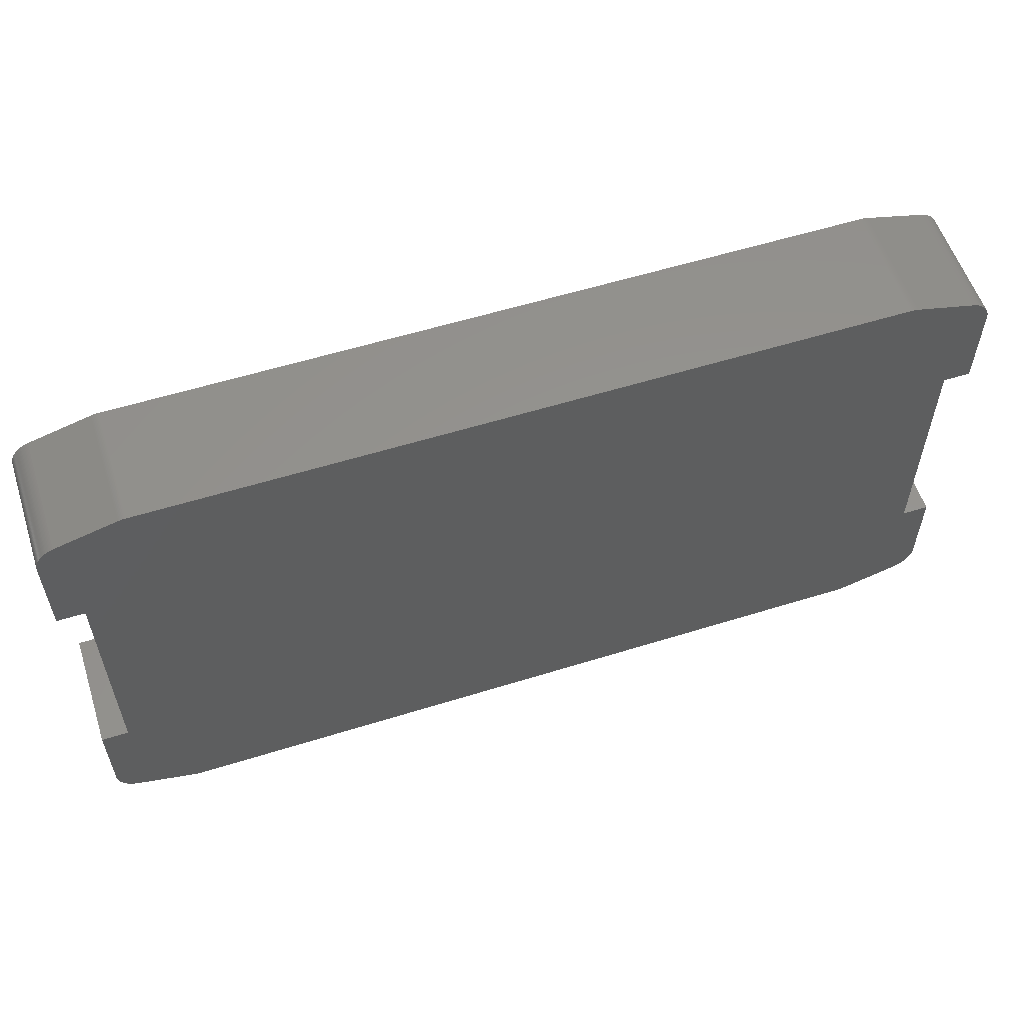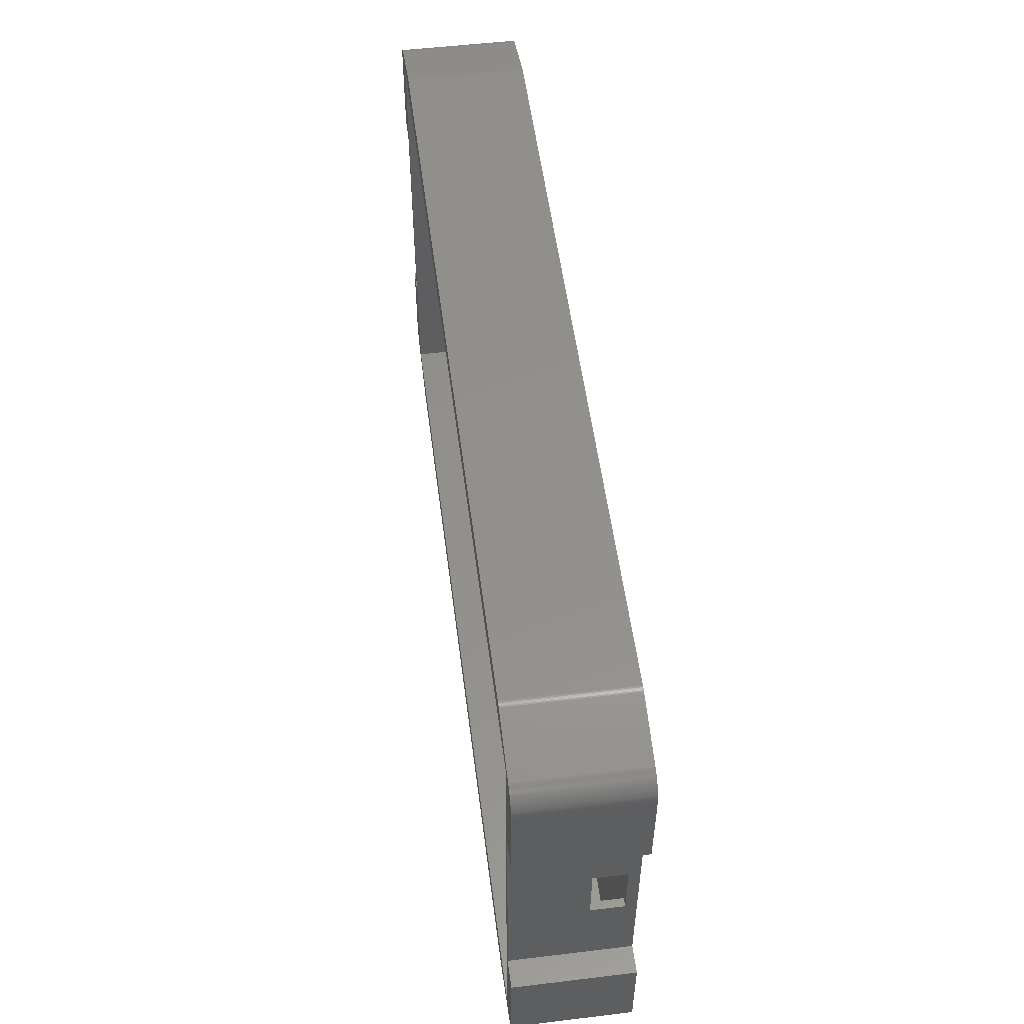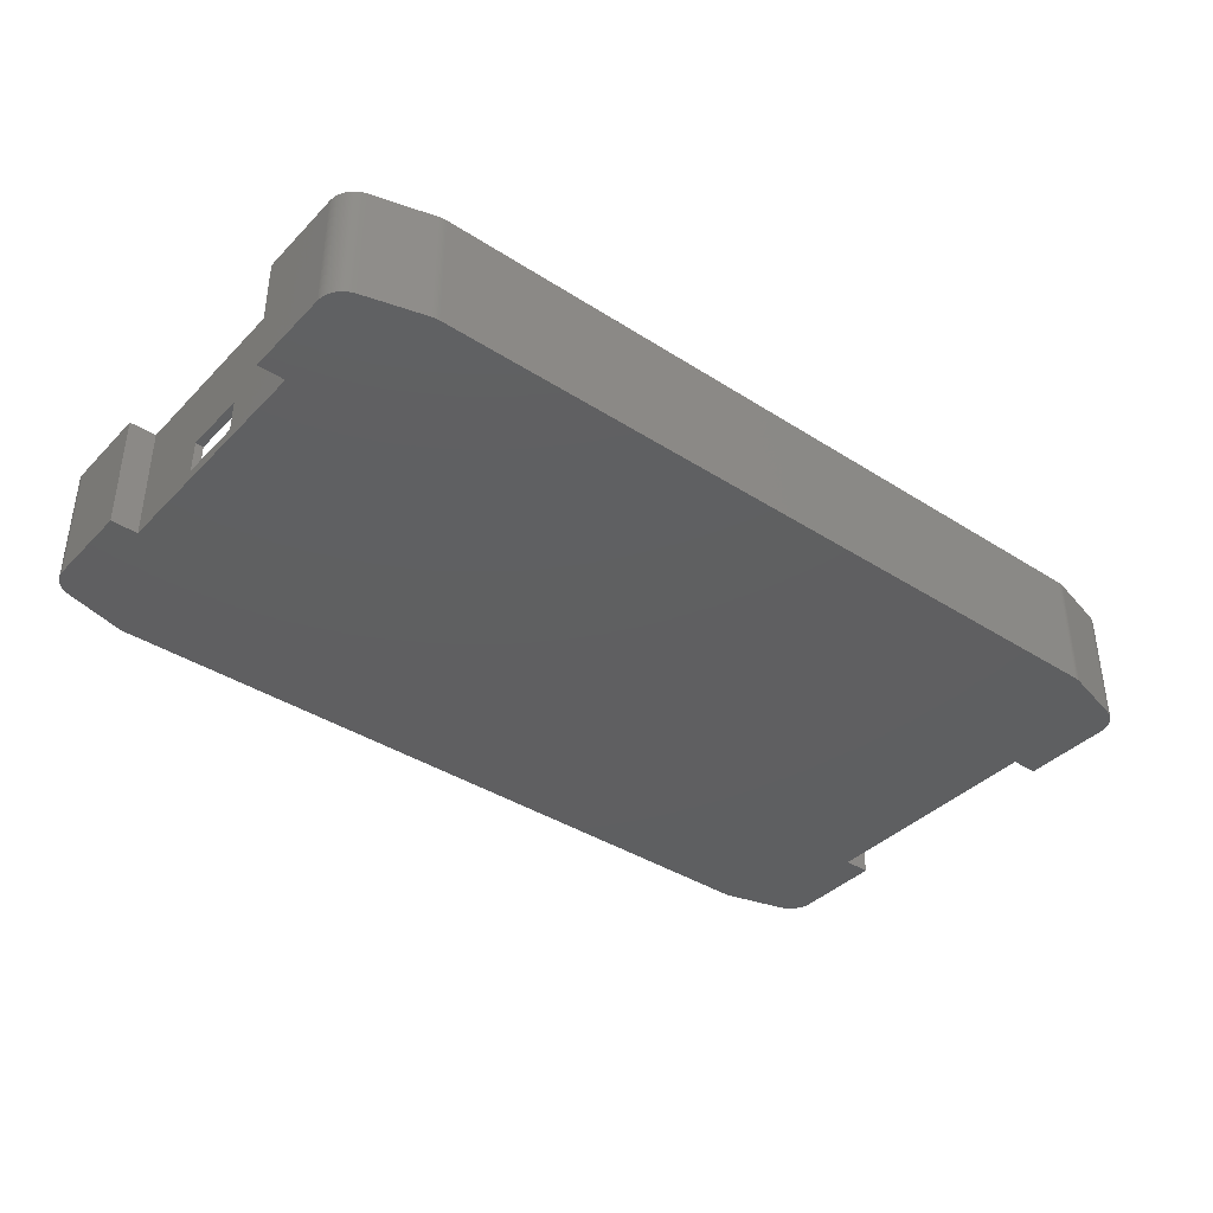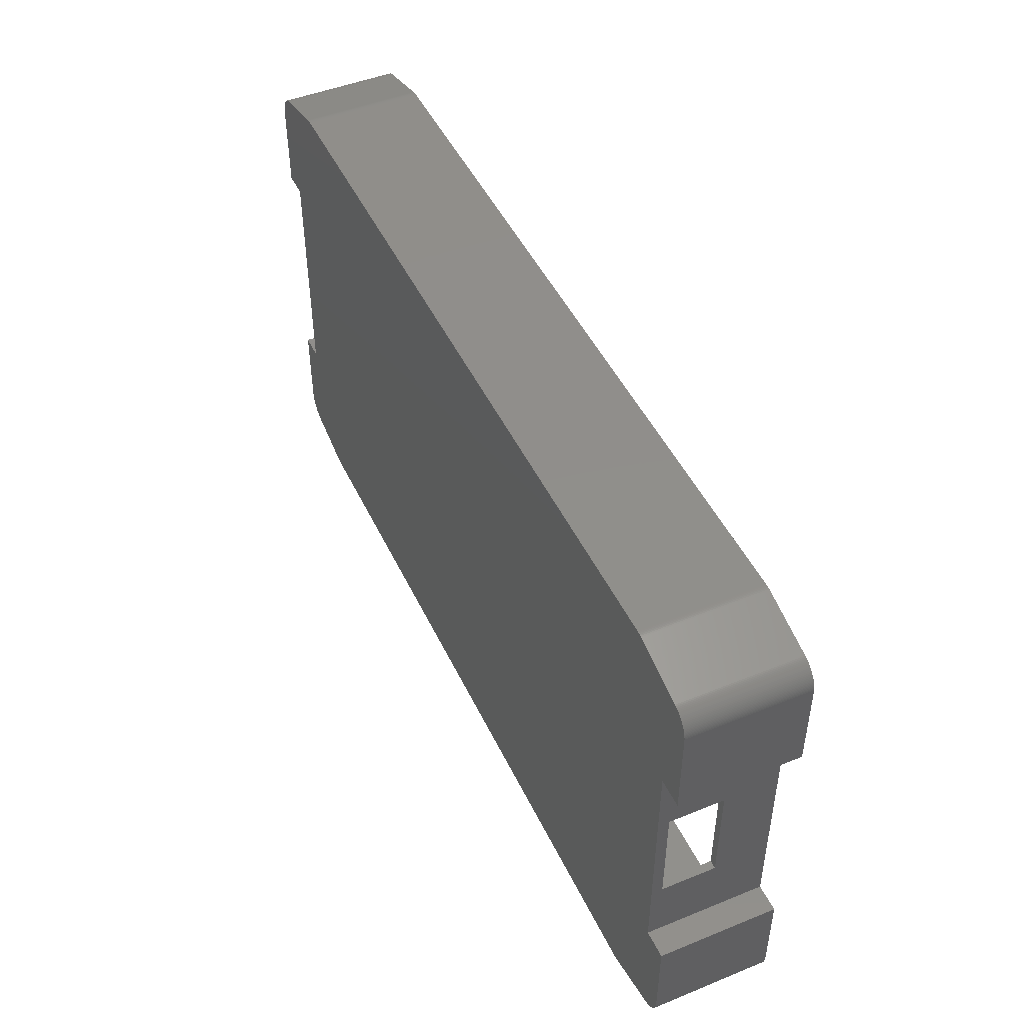
<metadata>
{"format":"stl","ext":"stl","renderer":"f3d","projection":"perspective","resolution":1024,"background":"white","views":[{"elev":57.0,"azim":162.0,"up":"+Y"},{"elev":53.5,"azim":82.7,"up":"+Y"},{"elev":-39.0,"azim":141.2,"up":"+Z"},{"elev":47.4,"azim":-114.6,"up":"+Y"}]}
</metadata>
<code>
# stl→obj: 312 verts, 628 faces
v -34.5 -23.5 0
v 34.5 -23.5 11
v -34.5 -23.5 11
v 34.5 -23.5 0
v -42.5 11.25 0
v -42.5 19.5 11
v -42.5 19.5 0
v -42.5 11.25 11
v -42.5 -19.5 0
v -42.5 -11.25 11
v -42.5 -11.25 0
v -42.5 -19.5 11
v 34.62 -23.5 11
v 34.62 -23.5 0
v 34.5 23.5 0
v -34.5 23.5 11
v 34.5 23.5 11
v -34.5 23.5 0
v 34.74 -23.49 11
v 34.74 -23.49 0
v -40.73 -21.89 0
v -40.61 -21.93 11
v -40.73 -21.89 11
v -40.61 -21.93 0
v -42.2 20.68 0
v -42.14 20.79 11
v -42.14 20.79 0
v -42.2 20.68 11
v 41.59 -21.43 0
v 41.68 -21.35 11
v 41.59 -21.43 11
v 41.68 -21.35 0
v 42.45 -19.99 11
v 42.47 -19.87 0
v 42.47 -19.87 11
v 42.45 -19.99 0
v 42.5 19.62 11
v 42.49 19.75 0
v 42.49 19.75 11
v 42.5 19.62 0
v -40.84 -21.85 0
v -40.84 -21.85 11
v -40 5 1
v -39.25 -5 1
v -39.25 5 1
v -40 -5 1
v 39.25 3 1
v 39.25 21.25 1
v 39.25 -3 1
v -39.25 21.25 1
v 39.25 -21.25 1
v -39.25 -21.25 1
v 40 -3 1
v 40 3 1
v 34.99 -23.45 0
v 35.11 -23.43 11
v 34.99 -23.45 11
v 35.11 -23.43 0
v 42.31 -20.46 11
v 42.35 -20.34 0
v 42.35 -20.34 11
v 42.31 -20.46 0
v 41.29 -21.64 0
v 41.39 -21.58 11
v 41.29 -21.64 11
v 41.39 -21.58 0
v 42.49 -19.75 11
v 42.5 -19.62 0
v 42.5 -19.62 11
v 42.49 -19.75 0
v 42.5 -19.5 11
v 42.5 -11.25 0
v 42.5 -11.25 11
v 42.5 -19.5 0
v 42.5 11.25 11
v 42.5 19.5 0
v 42.5 19.5 11
v 42.5 11.25 0
v 42.47 19.87 0
v 42.47 19.87 11
v -35.11 23.43 0
v -40.61 21.93 11
v -35.11 23.43 11
v -40.61 21.93 0
v -34.99 23.45 0
v -34.99 23.45 11
v 34.62 23.5 0
v 34.62 23.5 11
v -42.08 -20.89 0
v -42.14 -20.79 11
v -42.14 -20.79 0
v -42.08 -20.89 11
v -42.5 -19.62 0
v -42.5 -19.62 11
v -41.85 21.18 0
v -41.77 21.27 11
v -41.77 21.27 0
v -41.85 21.18 11
v -42.39 20.23 0
v -42.35 20.34 11
v -42.35 20.34 0
v -42.39 20.23 11
v -42.49 19.75 0
v -42.47 19.87 11
v -42.47 19.87 0
v -42.49 19.75 11
v 40.61 -21.93 11
v 40.61 -21.93 0
v 40.73 -21.89 0
v 40.84 -21.85 11
v 40.73 -21.89 11
v 40.84 -21.85 0
v 41.07 -21.76 0
v 41.18 -21.7 11
v 41.07 -21.76 11
v 41.18 -21.7 0
v 41.85 -21.18 11
v 41.93 -21.09 0
v 41.93 -21.09 11
v 41.85 -21.18 0
v 42.08 -20.89 11
v 42.14 -20.79 0
v 42.14 -20.79 11
v 42.08 -20.89 0
v 42.43 -20.11 11
v 42.43 -20.11 0
v 42.2 -20.68 11
v 42.26 -20.57 0
v 42.26 -20.57 11
v 42.2 -20.68 0
v 42.01 20.99 11
v 41.93 21.09 0
v 41.93 21.09 11
v 42.01 20.99 0
v 42.45 19.99 0
v 42.45 19.99 11
v 42.39 20.23 11
v 42.35 20.34 0
v 42.35 20.34 11
v 42.39 20.23 0
v 42.2 20.68 11
v 42.14 20.79 0
v 42.14 20.79 11
v 42.2 20.68 0
v -41.29 21.64 0
v -41.39 21.58 11
v -41.29 21.64 11
v -41.39 21.58 0
v -41.18 21.7 0
v -41.18 21.7 11
v -40.96 21.81 0
v -41.07 21.76 11
v -40.96 21.81 11
v -41.07 21.76 0
v -40.84 21.85 0
v -40.84 21.85 11
v -34.62 23.5 11
v -34.62 23.5 0
v 40.61 21.93 0
v 35.11 23.43 11
v 40.61 21.93 11
v 35.11 23.43 0
v -35.11 -23.43 0
v -34.99 -23.45 11
v -35.11 -23.43 11
v -34.99 -23.45 0
v -41.39 -21.58 0
v -41.29 -21.64 11
v -41.39 -21.58 11
v -41.29 -21.64 0
v -34.62 -23.5 0
v -34.62 -23.5 11
v -41.49 21.51 11
v -41.49 21.51 0
v -41.59 21.43 11
v -41.59 21.43 0
v -42.08 20.89 0
v -42.01 20.99 11
v -42.01 20.99 0
v -42.08 20.89 11
v -41.93 21.09 11
v -41.93 21.09 0
v -42.26 20.57 0
v -42.26 20.57 11
v -42.5 19.62 11
v -42.5 19.62 0
v -42.45 19.99 11
v -42.45 19.99 0
v 40.96 -21.81 0
v 40.96 -21.81 11
v 34.87 -23.47 11
v 34.87 -23.47 0
v 41.49 -21.51 11
v 41.49 -21.51 0
v 41.77 -21.27 11
v 41.77 -21.27 0
v 42.01 -20.99 0
v 42.01 -20.99 11
v 42.43 20.11 11
v 42.43 20.11 0
v 42.31 20.46 11
v 42.26 20.57 0
v 42.26 20.57 11
v 42.31 20.46 0
v 42.08 20.89 0
v 42.08 20.89 11
v -34.74 23.49 11
v -34.74 23.49 0
v 41.07 21.76 0
v 40.96 21.81 11
v 41.07 21.76 11
v 40.96 21.81 0
v 41.77 21.27 0
v 41.68 21.35 11
v 41.77 21.27 11
v 41.68 21.35 0
v 41.39 21.58 0
v 41.29 21.64 11
v 41.39 21.58 11
v 41.29 21.64 0
v -41.18 -21.7 11
v -41.18 -21.7 0
v -41.49 -21.51 0
v -41.49 -21.51 11
v 42.39 -20.23 0
v 40 -11.25 0
v 40 11.25 0
v 41.85 21.18 0
v 41.59 21.43 0
v 41.49 21.51 0
v 41.18 21.7 0
v 40.84 21.85 0
v 40.73 21.89 0
v -40 -11.25 0
v 34.99 23.45 0
v 34.87 23.47 0
v 34.74 23.49 0
v -40 11.25 0
v -34.74 -23.49 0
v -34.87 -23.47 0
v -34.87 23.47 0
v -40.96 -21.81 0
v -41.07 -21.76 0
v -41.59 -21.43 0
v -41.68 -21.35 0
v -41.77 -21.27 0
v -41.85 -21.18 0
v -41.93 -21.09 0
v -42.01 -20.99 0
v -42.2 -20.68 0
v -42.26 -20.57 0
v -42.31 -20.46 0
v -42.35 -20.34 0
v -42.39 -20.23 0
v -42.43 -20.11 0
v -42.45 -19.99 0
v -42.47 -19.87 0
v -42.49 -19.75 0
v -40.73 21.89 0
v -41.68 21.35 0
v -42.31 20.46 0
v -42.43 20.11 0
v -42.49 -19.75 11
v -42.47 -19.87 11
v -41.68 21.35 11
v -42.31 20.46 11
v -42.43 20.11 11
v 42.39 -20.23 11
v -40.73 21.89 11
v -34.87 23.47 11
v 34.74 23.49 11
v 34.87 23.47 11
v 34.99 23.45 11
v 40.84 21.85 11
v 40.73 21.89 11
v 41.49 21.51 11
v -41.85 -21.18 11
v -41.77 -21.27 11
v -42.39 -20.23 11
v -42.35 -20.34 11
v -42.01 -20.99 11
v -34.87 -23.47 11
v -34.74 -23.49 11
v -40.96 -21.81 11
v -41.07 -21.76 11
v -41.59 -21.43 11
v 41.85 21.18 11
v 41.18 21.7 11
v 41.59 21.43 11
v -42.31 -20.46 11
v -42.26 -20.57 11
v -42.43 -20.11 11
v -42.45 -19.99 11
v -41.93 -21.09 11
v -41.68 -21.35 11
v -42.2 -20.68 11
v 40 11.25 11
v 40 3 4
v 40 -3 4
v 40 -11.25 11
v -40 5 6
v -40 -5 6
v -40 11.25 11
v -40 -11.25 11
v 39.25 -3 4
v 39.25 3 4
v -39.25 5 6
v -39.25 -5 6
v 39.25 21.25 11
v -39.25 21.25 11
v -39.25 -21.25 11
v 39.25 -21.25 11
f 1 2 3
f 2 1 4
f 5 6 7
f 6 5 8
f 9 10 11
f 10 9 12
f 4 13 2
f 13 4 14
f 15 16 17
f 16 15 18
f 14 19 13
f 19 14 20
f 21 22 23
f 22 21 24
f 25 26 27
f 26 25 28
f 29 30 31
f 30 29 32
f 33 34 35
f 34 33 36
f 37 38 39
f 38 37 40
f 41 23 42
f 23 41 21
f 43 44 45
f 44 43 46
f 45 47 48
f 47 45 49
f 45 48 50
f 44 49 45
f 49 44 51
f 51 44 52
f 47 53 54
f 53 47 49
f 55 56 57
f 56 55 58
f 59 60 61
f 60 59 62
f 63 64 65
f 64 63 66
f 67 68 69
f 68 67 70
f 71 72 73
f 72 71 74
f 75 76 77
f 76 75 78
f 39 79 80
f 79 39 38
f 81 82 83
f 82 81 84
f 85 83 86
f 83 85 81
f 87 17 88
f 17 87 15
f 89 90 91
f 90 89 92
f 93 12 9
f 12 93 94
f 95 96 97
f 96 95 98
f 99 100 101
f 100 99 102
f 103 104 105
f 104 103 106
f 58 107 56
f 107 58 108
f 109 110 111
f 110 109 112
f 113 114 115
f 114 113 116
f 116 65 114
f 65 116 63
f 117 118 119
f 118 117 120
f 121 122 123
f 122 121 124
f 125 36 33
f 36 125 126
f 127 128 129
f 128 127 130
f 129 62 59
f 62 129 128
f 131 132 133
f 132 131 134
f 80 135 136
f 135 80 79
f 137 138 139
f 138 137 140
f 141 142 143
f 142 141 144
f 69 74 71
f 74 69 68
f 77 40 37
f 40 77 76
f 145 146 147
f 146 145 148
f 149 147 150
f 147 149 145
f 151 152 153
f 152 151 154
f 155 153 156
f 153 155 151
f 18 157 16
f 157 18 158
f 159 160 161
f 160 159 162
f 163 164 165
f 164 163 166
f 167 168 169
f 168 167 170
f 171 3 172
f 3 171 1
f 148 173 146
f 173 148 174
f 174 175 173
f 175 174 176
f 177 178 179
f 178 177 180
f 179 181 182
f 181 179 178
f 27 180 177
f 180 27 26
f 183 28 25
f 28 183 184
f 7 185 186
f 185 7 6
f 105 187 188
f 187 105 104
f 108 111 107
f 111 108 109
f 189 115 190
f 115 189 113
f 112 190 110
f 190 112 189
f 20 191 19
f 191 20 192
f 192 57 191
f 57 192 55
f 66 193 64
f 193 66 194
f 195 120 117
f 120 195 196
f 119 197 198
f 197 119 118
f 123 130 127
f 130 123 122
f 199 140 137
f 140 199 200
f 201 202 203
f 202 201 204
f 143 205 206
f 205 143 142
f 203 144 141
f 144 203 202
f 35 70 67
f 70 35 34
f 154 150 152
f 150 154 149
f 158 207 157
f 207 158 208
f 209 210 211
f 210 209 212
f 213 214 215
f 214 213 216
f 217 218 219
f 218 217 220
f 24 165 22
f 165 24 163
f 170 221 168
f 221 170 222
f 223 169 224
f 169 223 167
f 108 74 68
f 108 68 70
f 108 70 34
f 108 34 36
f 108 36 126
f 108 126 225
f 108 225 60
f 108 60 62
f 108 62 128
f 108 128 130
f 108 130 122
f 108 122 124
f 108 124 197
f 108 197 118
f 108 118 120
f 108 120 196
f 108 196 32
f 108 32 29
f 108 29 194
f 108 194 66
f 108 66 63
f 108 63 116
f 108 116 113
f 108 113 189
f 108 189 112
f 108 112 109
f 74 108 226
f 74 226 72
f 4 226 58
f 58 226 108
f 227 76 78
f 159 76 227
f 76 159 40
f 40 159 38
f 38 159 79
f 79 159 135
f 135 159 200
f 200 159 140
f 140 159 138
f 138 159 204
f 204 159 202
f 202 159 144
f 144 159 142
f 142 159 205
f 205 159 134
f 134 159 132
f 132 159 228
f 228 159 213
f 213 159 216
f 216 159 229
f 229 159 230
f 230 159 217
f 217 159 220
f 220 159 231
f 231 159 209
f 209 159 212
f 212 159 232
f 232 159 233
f 234 226 4
f 227 162 159
f 4 58 55
f 226 234 227
f 4 55 192
f 227 15 162
f 4 192 20
f 162 15 235
f 4 20 14
f 235 15 236
f 236 15 237
f 237 15 87
f 234 4 1
f 238 227 234
f 163 1 171
f 227 238 15
f 163 171 239
f 15 238 18
f 163 239 240
f 81 18 238
f 163 240 166
f 18 81 158
f 1 163 234
f 158 81 208
f 208 81 241
f 24 234 163
f 9 24 21
f 9 21 41
f 9 41 242
f 9 242 243
f 9 243 222
f 9 222 170
f 9 170 167
f 9 167 223
f 9 223 244
f 9 244 245
f 9 245 246
f 9 246 247
f 9 247 248
f 9 248 249
f 9 249 89
f 9 89 91
f 9 91 250
f 9 250 251
f 9 251 252
f 9 252 253
f 9 253 254
f 9 254 255
f 9 255 256
f 9 256 257
f 9 257 258
f 9 258 93
f 24 9 234
f 234 9 11
f 241 81 85
f 238 84 81
f 7 84 238
f 84 7 259
f 259 7 155
f 155 7 151
f 151 7 154
f 154 7 149
f 149 7 145
f 145 7 148
f 148 7 174
f 174 7 176
f 176 7 260
f 260 7 97
f 97 7 95
f 95 7 182
f 182 7 179
f 179 7 177
f 177 7 27
f 27 7 25
f 25 7 183
f 183 7 261
f 261 7 101
f 101 7 99
f 99 7 262
f 262 7 188
f 188 7 105
f 105 7 103
f 7 238 5
f 103 7 186
f 257 263 258
f 263 257 264
f 260 96 265
f 96 260 97
f 176 265 175
f 265 176 260
f 182 98 95
f 98 182 181
f 101 266 261
f 266 101 100
f 261 184 183
f 184 261 266
f 188 267 262
f 267 188 187
f 262 102 99
f 102 262 267
f 186 106 103
f 106 186 185
f 194 31 193
f 31 194 29
f 32 195 30
f 195 32 196
f 198 124 121
f 124 198 197
f 268 126 125
f 126 268 225
f 61 225 268
f 225 61 60
f 136 200 199
f 200 136 135
f 139 204 201
f 204 139 138
f 206 134 131
f 134 206 205
f 259 156 269
f 156 259 155
f 84 269 82
f 269 84 259
f 208 270 207
f 270 208 241
f 241 86 270
f 86 241 85
f 236 271 272
f 271 236 237
f 162 273 160
f 273 162 235
f 237 88 271
f 88 237 87
f 212 274 210
f 274 212 232
f 233 161 275
f 161 233 159
f 230 219 276
f 219 230 217
f 246 277 247
f 277 246 278
f 253 279 254
f 279 253 280
f 249 92 89
f 92 249 281
f 166 282 164
f 282 166 240
f 239 172 283
f 172 239 171
f 243 284 285
f 284 243 242
f 222 285 221
f 285 222 243
f 244 224 286
f 224 244 223
f 287 213 215
f 213 287 228
f 133 228 287
f 228 133 132
f 235 272 273
f 272 235 236
f 231 211 288
f 211 231 209
f 220 288 218
f 288 220 231
f 232 275 274
f 275 232 233
f 229 276 289
f 276 229 230
f 216 289 214
f 289 216 229
f 258 94 93
f 94 258 263
f 251 290 252
f 290 251 291
f 252 280 253
f 280 252 290
f 254 292 255
f 292 254 279
f 255 293 256
f 293 255 292
f 256 264 257
f 264 256 293
f 248 281 249
f 281 248 294
f 247 294 248
f 294 247 277
f 242 42 284
f 42 242 41
f 245 286 295
f 286 245 244
f 246 295 278
f 295 246 245
f 240 283 282
f 283 240 239
f 250 291 251
f 291 250 296
f 91 296 250
f 296 91 90
f 297 298 227
f 297 299 298
f 226 299 300
f 300 299 297
f 54 227 298
f 53 227 54
f 53 226 227
f 299 226 53
f 227 75 297
f 75 227 78
f 72 300 73
f 300 72 226
f 301 238 43
f 238 46 43
f 46 234 302
f 234 46 238
f 238 301 303
f 302 303 301
f 302 304 303
f 304 302 234
f 234 10 304
f 10 234 11
f 5 303 8
f 303 5 238
f 305 298 299
f 298 305 306
f 53 305 299
f 305 53 49
f 47 298 306
f 298 47 54
f 302 307 308
f 307 302 301
f 44 302 308
f 302 44 46
f 43 307 301
f 307 43 45
f 309 77 37
f 309 37 39
f 309 39 80
f 309 80 136
f 309 136 199
f 309 199 137
f 309 137 139
f 309 139 201
f 309 201 203
f 309 203 141
f 309 141 143
f 309 143 206
f 309 206 131
f 309 131 133
f 309 133 287
f 309 287 215
f 309 215 214
f 309 214 289
f 309 289 276
f 309 276 219
f 309 219 218
f 309 218 288
f 309 288 211
f 309 211 210
f 309 210 274
f 309 274 275
f 309 275 161
f 77 309 297
f 297 309 300
f 77 297 75
f 160 309 161
f 17 160 273
f 17 273 272
f 17 272 271
f 17 271 88
f 160 17 309
f 16 309 17
f 83 16 157
f 83 157 207
f 83 207 270
f 83 270 86
f 16 83 310
f 16 310 309
f 310 303 311
f 82 310 83
f 269 310 82
f 156 310 269
f 153 310 156
f 152 310 153
f 150 310 152
f 147 310 150
f 146 310 147
f 173 310 146
f 175 310 173
f 265 310 175
f 96 310 265
f 98 310 96
f 181 310 98
f 178 310 181
f 180 310 178
f 26 310 180
f 28 310 26
f 184 310 28
f 266 310 184
f 100 310 266
f 102 310 100
f 267 310 102
f 187 310 267
f 104 310 187
f 106 310 104
f 310 106 6
f 6 106 185
f 310 6 303
f 303 6 8
f 300 71 73
f 312 71 300
f 71 312 69
f 69 312 67
f 67 312 35
f 35 312 33
f 33 312 125
f 125 312 268
f 268 312 61
f 61 312 59
f 59 312 129
f 129 312 127
f 127 312 123
f 123 312 121
f 121 312 198
f 198 312 119
f 119 312 117
f 117 312 195
f 195 312 30
f 30 312 31
f 31 312 193
f 64 312 65
f 65 312 114
f 114 312 115
f 115 312 190
f 190 312 110
f 110 312 111
f 193 312 64
f 312 300 309
f 111 312 107
f 312 56 107
f 2 56 312
f 56 2 57
f 57 2 191
f 191 2 19
f 19 2 13
f 312 3 2
f 311 3 312
f 165 3 311
f 3 165 172
f 172 165 283
f 283 165 282
f 282 165 164
f 304 311 303
f 311 22 165
f 12 311 304
f 263 311 12
f 311 23 22
f 311 42 23
f 311 284 42
f 311 285 284
f 311 221 285
f 311 168 221
f 311 169 168
f 311 224 169
f 311 286 224
f 311 295 286
f 311 278 295
f 311 277 278
f 311 294 277
f 311 281 294
f 311 92 281
f 311 90 92
f 311 296 90
f 311 291 296
f 311 290 291
f 311 280 290
f 311 279 280
f 311 292 279
f 311 293 292
f 311 264 293
f 311 263 264
f 12 304 10
f 263 12 94
f 310 307 50
f 310 308 307
f 311 308 310
f 52 308 311
f 308 52 44
f 50 307 45
f 49 51 305
f 306 48 47
f 48 306 309
f 305 309 306
f 312 305 51
f 305 312 309
f 50 309 310
f 309 50 48
f 51 311 312
f 311 51 52

</code>
